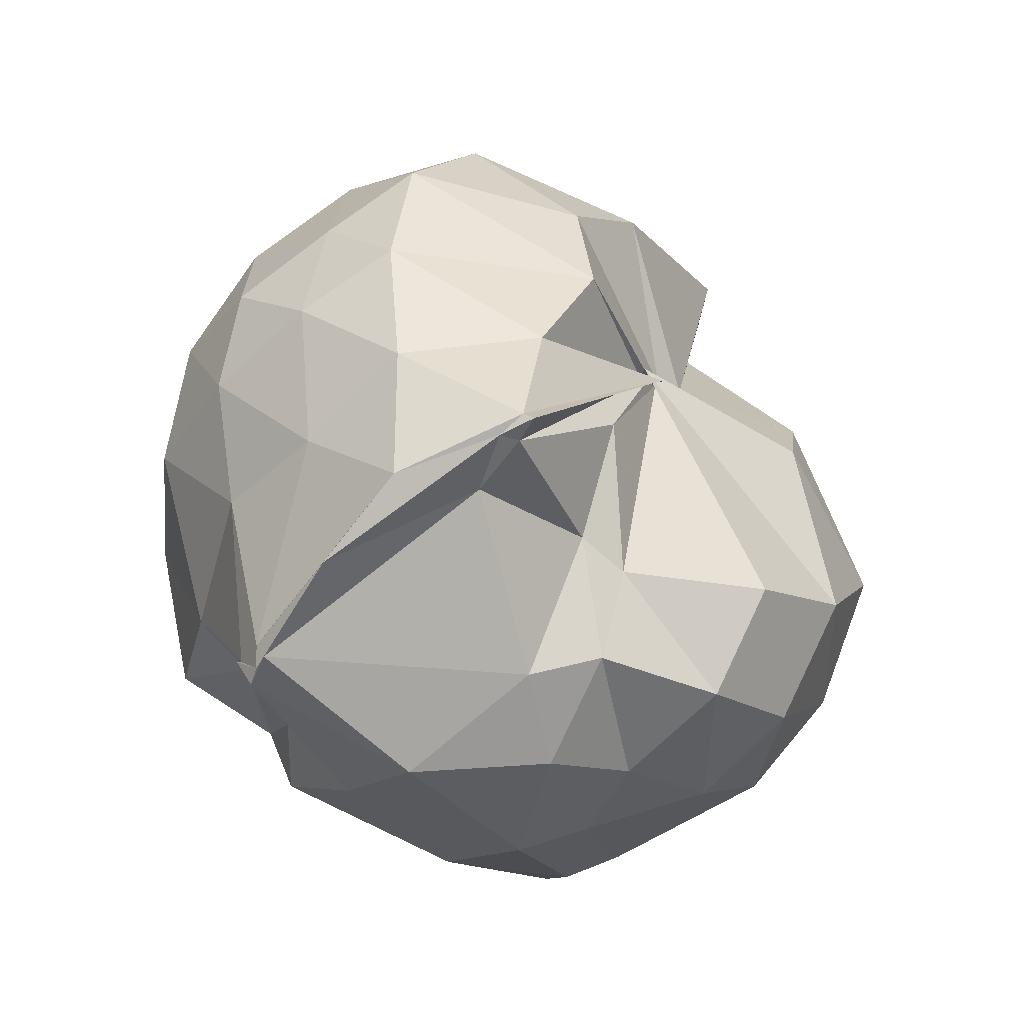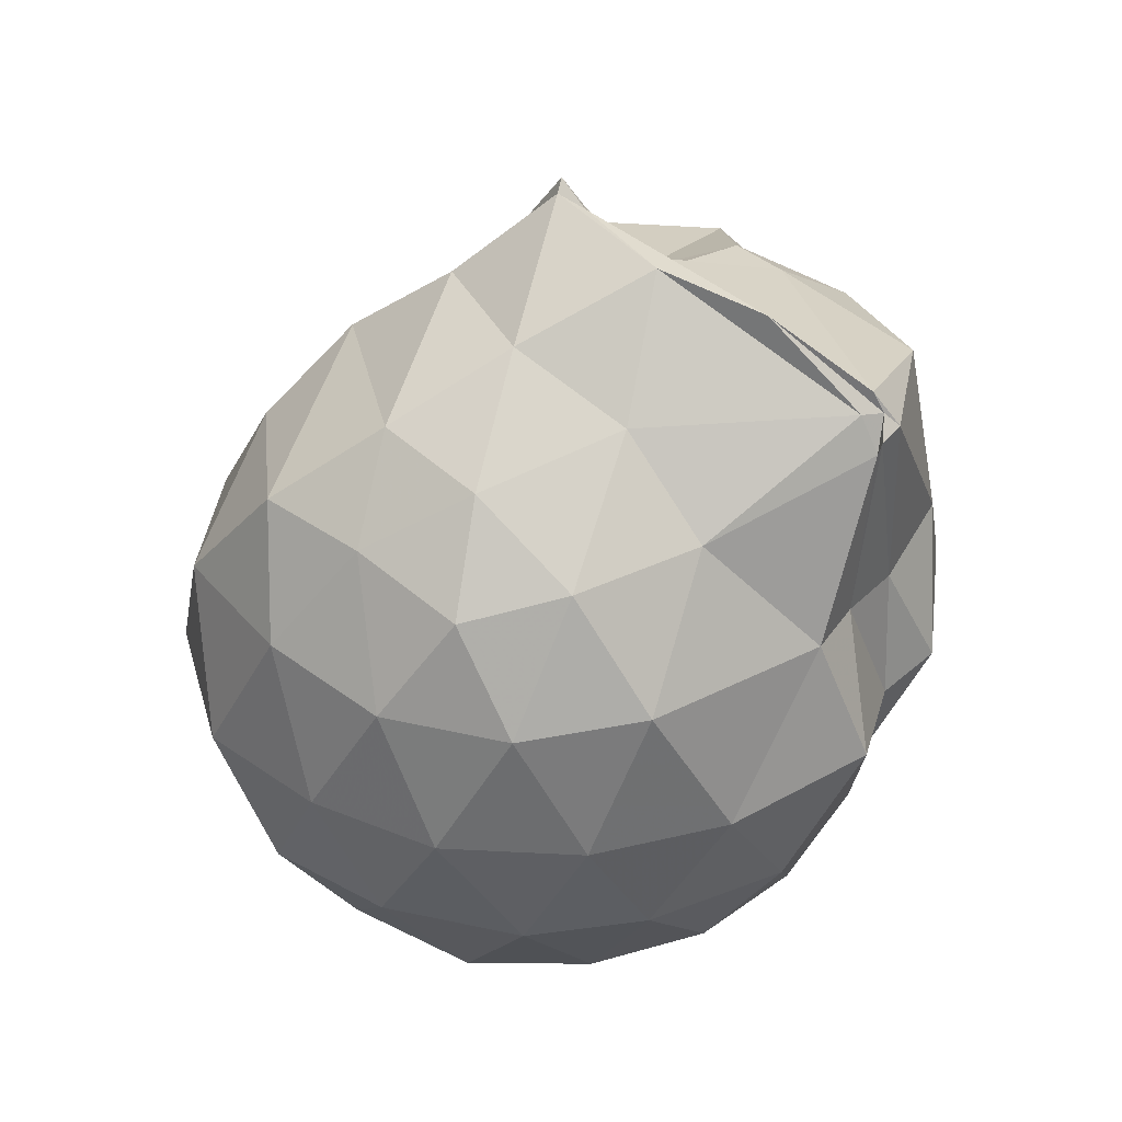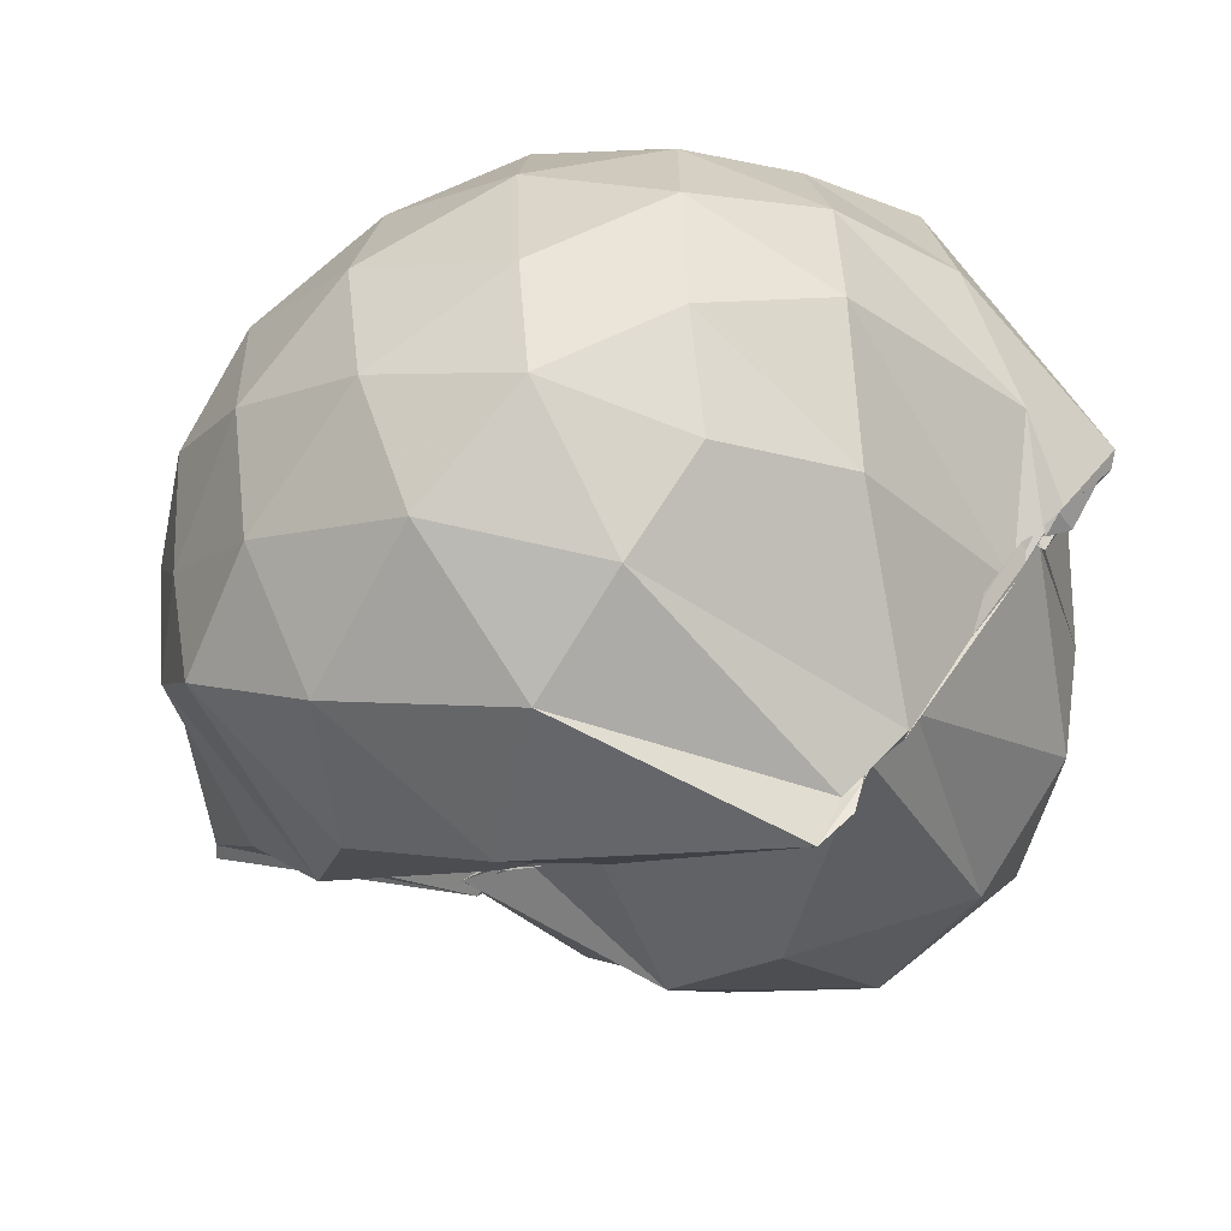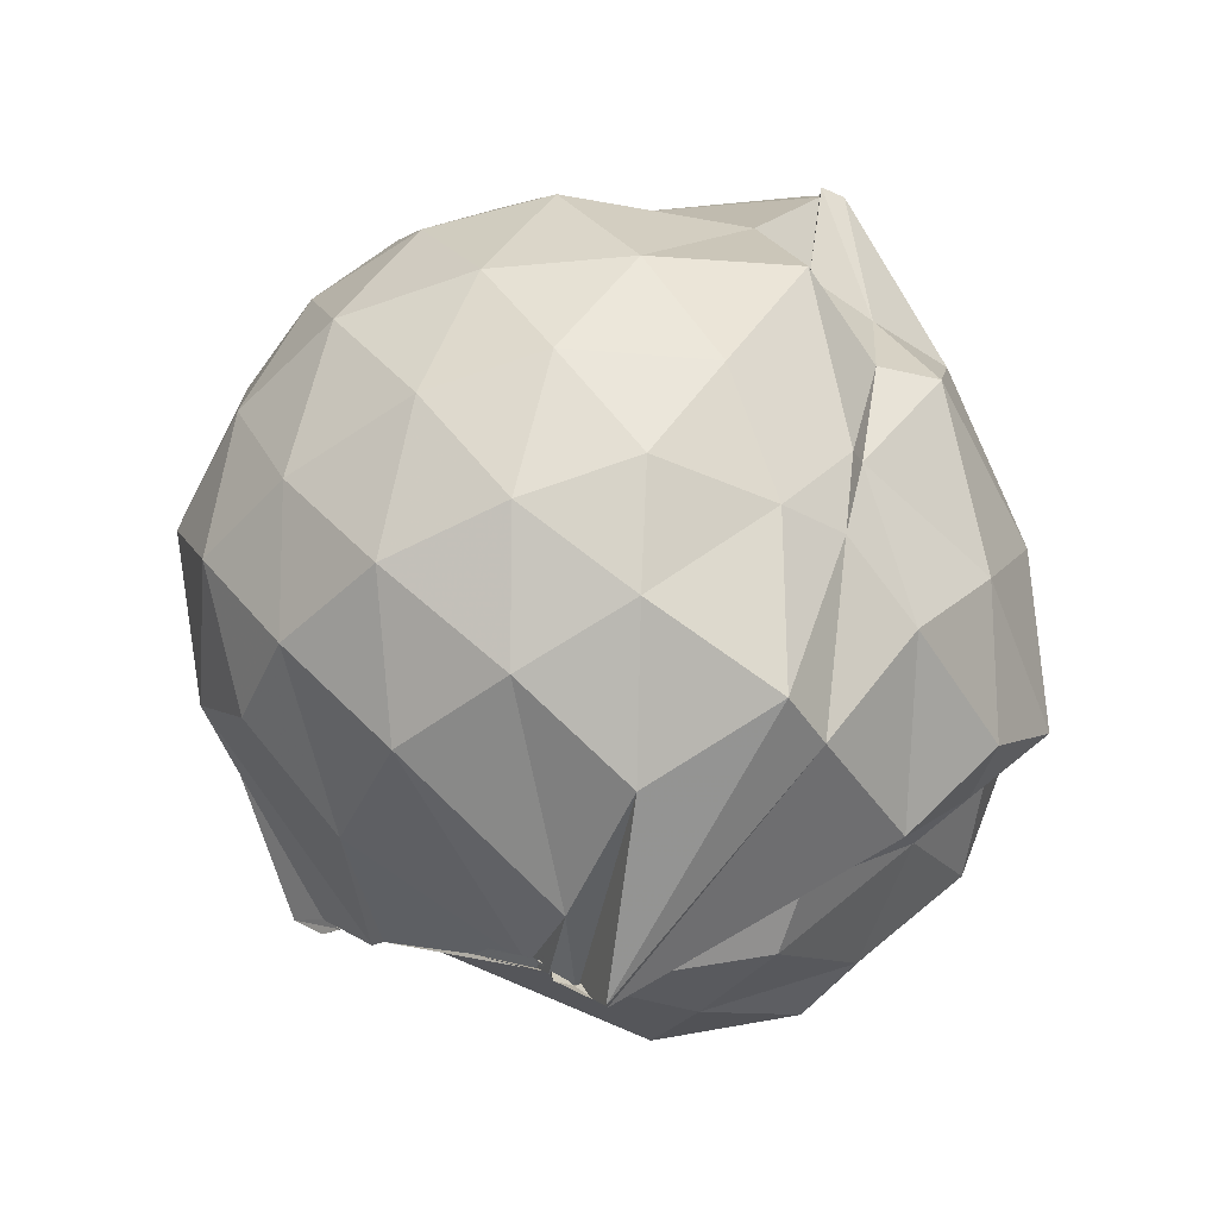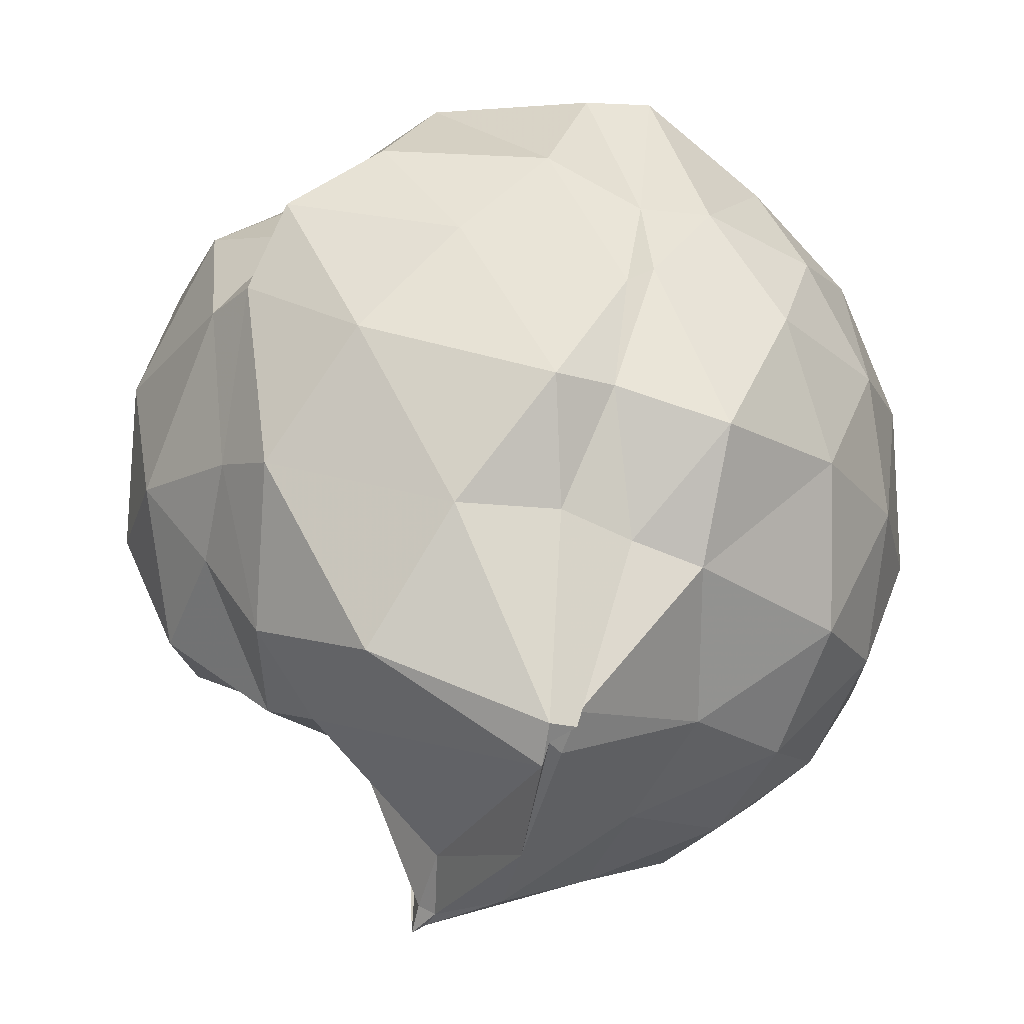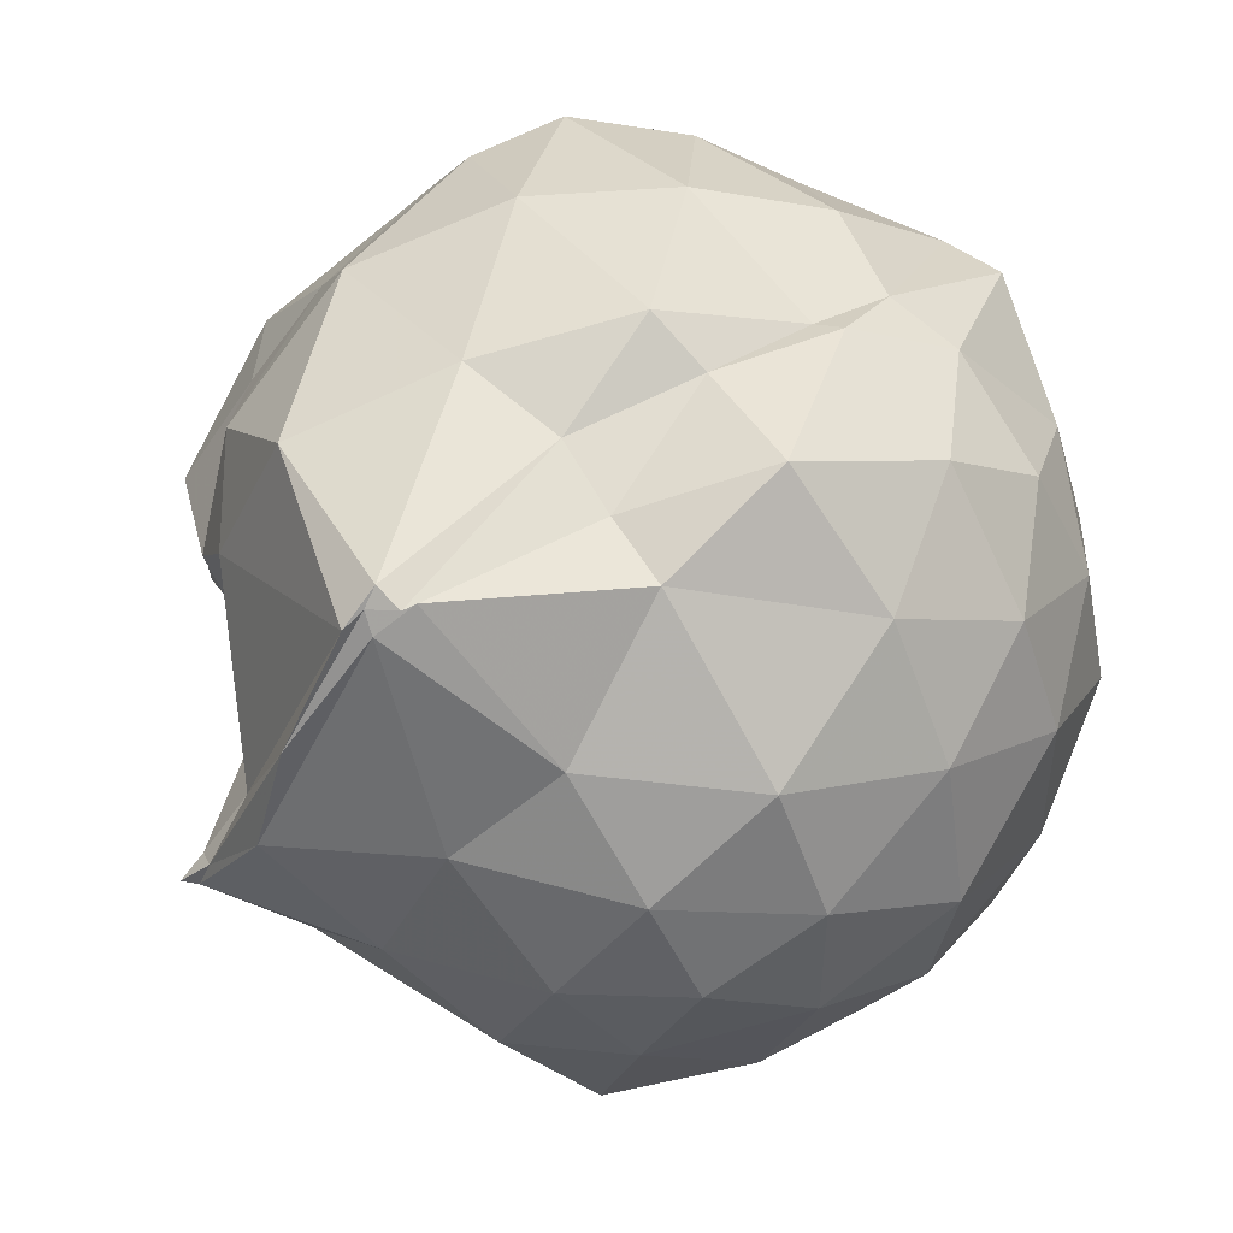
<metadata>
{"format":"obj","ext":"obj","renderer":"f3d","projection":"perspective","resolution":1024,"background":"white","views":[{"elev":77.7,"azim":-147.8,"up":"+Z"},{"elev":41.0,"azim":105.0,"up":"+Z"},{"elev":-55.2,"azim":123.4,"up":"+Y"},{"elev":-52.7,"azim":124.8,"up":"+Z"},{"elev":69.9,"azim":9.9,"up":"+Y"},{"elev":48.3,"azim":48.6,"up":"+Y"}]}
</metadata>
<code>
v 0.006849 -0.5626 2.549
v -0.09152 -0.7916 0.6874
v 0.8263 -0.5629 2.009
v 0.7381 -0.3446 2.061
v 0.5517 -0.1228 2.085
v 0.3075 0.1829 2.194
v 0.3089 0.191 2.228
v 0.2544 0.2168 2.237
v -0.1379 0.1867 2.142
v -0.3922 -0.004447 2.083
v -0.5469 -0.1029 1.919
v -0.6273 -0.3451 2.045
v -0.5956 -0.6156 2.036
v -0.07646 -0.9343 1.973
v -0.06677 -0.9399 1.841
v -0.1503 -0.9718 1.729
v -0.1408 -1.004 1.694
v -0.1351 -0.9932 1.688
v -0.1018 -0.9783 1.753
v 0.2581 -1.167 1.994
v 0.6328 -1.023 2.081
v 0.7256 -0.7988 2.067
v 0.9117 -0.4228 1.794
v 0.806 -0.1597 1.826
v 0.5073 0.1268 1.83
v 0.3544 0.1623 1.81
v 0.2024 0.2206 1.788
v -0.009985 0.2779 1.831
v -0.4219 0.1775 1.776
v -0.5307 0.04756 1.75
v -0.7224 -0.1725 1.758
v -0.7907 -0.4222 1.804
v -0.7573 -0.7248 1.793
v -0.4744 -1.003 1.764
v -0.07483 -0.9885 1.686
v -0.1116 -0.9985 1.685
v -0.1493 -0.9777 1.682
v -0.1511 -1.009 1.675
v 0.1755 -1.314 1.709
v 0.5892 -1.226 1.815
v 0.7975 -0.9759 1.829
v 0.909 -0.7105 1.794
v 0.9026 -0.2665 1.499
v 0.7463 0.004082 1.506
v 0.5158 0.2454 1.552
v 0.267 0.2451 1.509
v 0.1477 0.3284 1.537
v -0.2775 0.275 1.48
v -0.5446 0.1425 1.378
v -0.6257 0.03522 1.404
v -0.8233 -0.29 1.484
v -0.8611 -0.562 1.478
v -0.796 -0.8788 1.467
v -0.4365 -1.125 1.483
v -0.1264 -0.9968 1.673
v -0.05148 -1.34 1.118
v -0.04378 -1.363 1.106
v -0.02376 -1.431 1.173
v 0.4319 -1.339 1.454
v 0.7644 -1.147 1.484
v 0.9127 -0.8677 1.505
v 0.9728 -0.5757 1.507
v 0.8106 -0.1528 1.23
v 0.6009 0.09601 1.232
v 0.3048 0.1914 1.208
v 0.253 0.1825 1.239
v -0.1117 0.2531 1.212
v -0.4983 0.1608 1.177
v -0.4903 0.02965 1.187
v -0.7019 -0.1722 1.137
v -0.8011 -0.427 1.178
v -0.8276 -0.7099 1.154
v -0.6118 -0.9977 1.141
v -0.02892 -1.255 1.066
v -0.01846 -1.254 1.053
v -0.03135 -1.292 1.072
v -0.03523 -1.304 1.079
v -0.01853 -1.341 1.116
v 0.535 -1.234 1.203
v 0.8157 -0.9974 1.21
v 0.8879 -0.7345 1.187
v 0.8944 -0.4105 1.195
v 0.6335 -0.06413 1.019
v 0.4026 0.08021 1.007
v 0.2532 0.1306 1.043
v 0.03613 0.1508 0.9661
v -0.3248 0.1206 0.9951
v -0.4271 -0.005814 1.017
v -0.4334 -0.1427 0.9755
v -0.6297 -0.4025 0.9496
v -0.6873 -0.5766 0.9464
v -0.5205 -0.8452 0.8871
v -0.07167 -1.139 0.9807
v -0.0113 -1.26 1.067
v -0.04766 -1.259 1.069
v -0.02217 -1.249 1.061
v -0.04084 -1.254 1.059
v -0.04145 -1.219 0.9849
v 0.5754 -1.067 1.008
v 0.7111 -0.859 0.9502
v 0.7736 -0.5777 0.9203
v 0.7297 -0.2995 0.9518
v 0.6402 -0.572 2.196
v 0.4446 -0.3098 2.267
v 0.2859 0.14 2.273
v 0.2593 0.1822 2.267
v 0.2525 0.1555 2.311
v -0.2527 -0.132 2.218
v -0.3682 -0.2555 2.184
v -0.302 -0.4584 2.128
v -0.116 -0.9222 1.937
v -0.07333 -0.9582 1.79
v -0.1503 -0.9795 1.701
v -0.07227 -0.9599 1.792
v -0.1052 -0.9356 1.879
v 0.1173 -1.005 2.165
v 0.5367 -0.7921 2.244
v 0.3664 -0.5674 2.367
v 0.2036 -0.3103 2.496
v 0.2344 -0.07205 2.444
v 0.04169 -0.395 2.404
v -0.1853 -0.467 2.176
v -0.1046 -0.7349 2.157
v -0.1417 -0.9606 1.755
v -0.1204 -0.9488 1.782
v -0.07433 -0.9317 1.873
v 0.1167 -0.7743 2.347
v 0.03486 -0.5641 2.526
v 0.05457 -0.4997 2.511
v 0.0142 -0.5152 2.496
v -0.09078 -0.9417 1.898
v -0.1263 -0.9311 1.973
v 0.4992 -0.1721 0.8122
v 0.2259 -0.03596 0.698
v 0.0843 -0.04343 0.7117
v -0.2514 -0.07043 0.7809
v -0.2304 -0.2898 0.7611
v -0.3214 -0.4106 0.7189
v -0.4284 -0.6654 0.7931
v -0.09417 -0.7981 0.7027
v -0.1161 -0.8268 0.7633
v -0.02504 -1.253 1.066
v -0.04844 -1.256 1.068
v -0.06388 -1.206 1.007
v 0.3306 -0.9994 0.8367
v 0.5068 -0.7307 0.7478
v 0.5295 -0.4413 0.7431
v 0.2453 -0.3574 0.6311
v -0.08095 -0.6531 0.5178
v -0.1071 -0.6682 0.5425
v -0.09932 -0.7398 0.6356
v -0.1088 -0.8038 0.7
v -0.0782 -0.7993 0.7181
v -0.06403 -0.8119 0.7257
v -0.1025 -0.8209 0.728
v -0.1036 -0.8587 0.7707
v 0.07672 -0.6369 0.6152
v -0.128 -0.7564 0.6471
v -0.0712 -0.7711 0.6458
v -0.0789 -0.7867 0.7074
v -0.07815 -0.7872 0.6926
v -0.08307 -0.7911 0.6868
f 3 23 4
f 4 23 24
f 4 24 5
f 5 24 25
f 5 25 6
f 6 25 26
f 6 26 7
f 7 26 27
f 7 27 8
f 8 27 28
f 8 28 9
f 9 28 29
f 9 29 10
f 10 29 30
f 10 30 11
f 11 30 31
f 11 31 12
f 12 31 32
f 12 32 13
f 13 32 33
f 13 33 14
f 14 33 34
f 14 34 15
f 15 34 35
f 15 35 16
f 16 35 36
f 16 36 17
f 17 36 37
f 17 37 18
f 18 37 38
f 18 38 19
f 19 38 39
f 19 39 20
f 20 39 40
f 20 40 21
f 21 40 41
f 21 41 22
f 22 41 42
f 22 42 3
f 3 42 23
f 23 43 24
f 24 43 44
f 24 44 25
f 25 44 45
f 25 45 26
f 26 45 46
f 26 46 27
f 27 46 47
f 27 47 28
f 28 47 48
f 28 48 29
f 29 48 49
f 29 49 30
f 30 49 50
f 30 50 31
f 31 50 51
f 31 51 32
f 32 51 52
f 32 52 33
f 33 52 53
f 33 53 34
f 34 53 54
f 34 54 35
f 35 54 55
f 35 55 36
f 36 55 56
f 36 56 37
f 37 56 57
f 37 57 38
f 38 57 58
f 38 58 39
f 39 58 59
f 39 59 40
f 40 59 60
f 40 60 41
f 41 60 61
f 41 61 42
f 42 61 62
f 42 62 23
f 23 62 43
f 43 63 44
f 44 63 64
f 44 64 45
f 45 64 65
f 45 65 46
f 46 65 66
f 46 66 47
f 47 66 67
f 47 67 48
f 48 67 68
f 48 68 49
f 49 68 69
f 49 69 50
f 50 69 70
f 50 70 51
f 51 70 71
f 51 71 52
f 52 71 72
f 52 72 53
f 53 72 73
f 53 73 54
f 54 73 74
f 54 74 55
f 55 74 75
f 55 75 56
f 56 75 76
f 56 76 57
f 57 76 77
f 57 77 58
f 58 77 78
f 58 78 59
f 59 78 79
f 59 79 60
f 60 79 80
f 60 80 61
f 61 80 81
f 61 81 62
f 62 81 82
f 62 82 43
f 43 82 63
f 63 83 64
f 64 83 84
f 64 84 65
f 65 84 85
f 65 85 66
f 66 85 86
f 66 86 67
f 67 86 87
f 67 87 68
f 68 87 88
f 68 88 69
f 69 88 89
f 69 89 70
f 70 89 90
f 70 90 71
f 71 90 91
f 71 91 72
f 72 91 92
f 72 92 73
f 73 92 93
f 73 93 74
f 74 93 94
f 74 94 75
f 75 94 95
f 75 95 76
f 76 95 96
f 76 96 77
f 77 96 97
f 77 97 78
f 78 97 98
f 78 98 79
f 79 98 99
f 79 99 80
f 80 99 100
f 80 100 81
f 81 100 101
f 81 101 82
f 82 101 102
f 82 102 63
f 63 102 83
f 103 104 118
f 104 119 118
f 104 105 119
f 105 120 119
f 105 106 120
f 106 107 120
f 107 121 120
f 107 108 121
f 108 122 121
f 108 109 122
f 109 110 122
f 110 123 122
f 110 111 123
f 111 124 123
f 111 112 124
f 112 113 124
f 113 125 124
f 113 114 125
f 114 126 125
f 114 115 126
f 115 116 126
f 116 127 126
f 116 117 127
f 117 118 127
f 117 103 118
f 118 119 128
f 119 129 128
f 119 120 129
f 120 121 129
f 121 130 129
f 121 122 130
f 122 123 130
f 123 131 130
f 123 124 131
f 124 125 131
f 125 132 131
f 125 126 132
f 126 127 132
f 127 128 132
f 127 118 128
f 133 148 134
f 134 148 149
f 134 149 135
f 135 149 150
f 135 150 136
f 136 150 137
f 137 150 151
f 137 151 138
f 138 151 152
f 138 152 139
f 139 152 140
f 140 152 153
f 140 153 141
f 141 153 154
f 141 154 142
f 142 154 143
f 143 154 155
f 143 155 144
f 144 155 156
f 144 156 145
f 145 156 146
f 146 156 157
f 146 157 147
f 147 157 148
f 147 148 133
f 148 158 149
f 149 158 159
f 149 159 150
f 150 159 151
f 151 159 160
f 151 160 152
f 152 160 153
f 153 160 161
f 153 161 154
f 154 161 155
f 155 161 162
f 155 162 156
f 156 162 157
f 157 162 158
f 157 158 148
f 3 4 103
f 103 4 104
f 4 5 104
f 104 5 105
f 5 6 105
f 105 6 106
f 6 7 106
f 7 8 106
f 106 8 107
f 8 9 107
f 107 9 108
f 9 10 108
f 108 10 109
f 10 11 109
f 11 12 109
f 109 12 110
f 12 13 110
f 110 13 111
f 13 14 111
f 111 14 112
f 14 15 112
f 15 16 112
f 112 16 113
f 16 17 113
f 113 17 114
f 17 18 114
f 114 18 115
f 18 19 115
f 19 20 115
f 115 20 116
f 20 21 116
f 116 21 117
f 21 22 117
f 117 22 103
f 22 3 103
f 83 133 84
f 84 133 134
f 84 134 85
f 85 134 135
f 85 135 86
f 86 135 136
f 86 136 87
f 87 136 88
f 88 136 137
f 88 137 89
f 89 137 138
f 89 138 90
f 90 138 139
f 90 139 91
f 91 139 92
f 92 139 140
f 92 140 93
f 93 140 141
f 93 141 94
f 94 141 142
f 94 142 95
f 95 142 96
f 96 142 143
f 96 143 97
f 97 143 144
f 97 144 98
f 98 144 145
f 98 145 99
f 99 145 100
f 100 145 146
f 100 146 101
f 101 146 147
f 101 147 102
f 102 147 133
f 102 133 83
f 128 129 1
f 129 130 1
f 130 131 1
f 131 132 1
f 132 128 1
f 159 158 2
f 160 159 2
f 161 160 2
f 162 161 2
f 158 162 2

</code>
